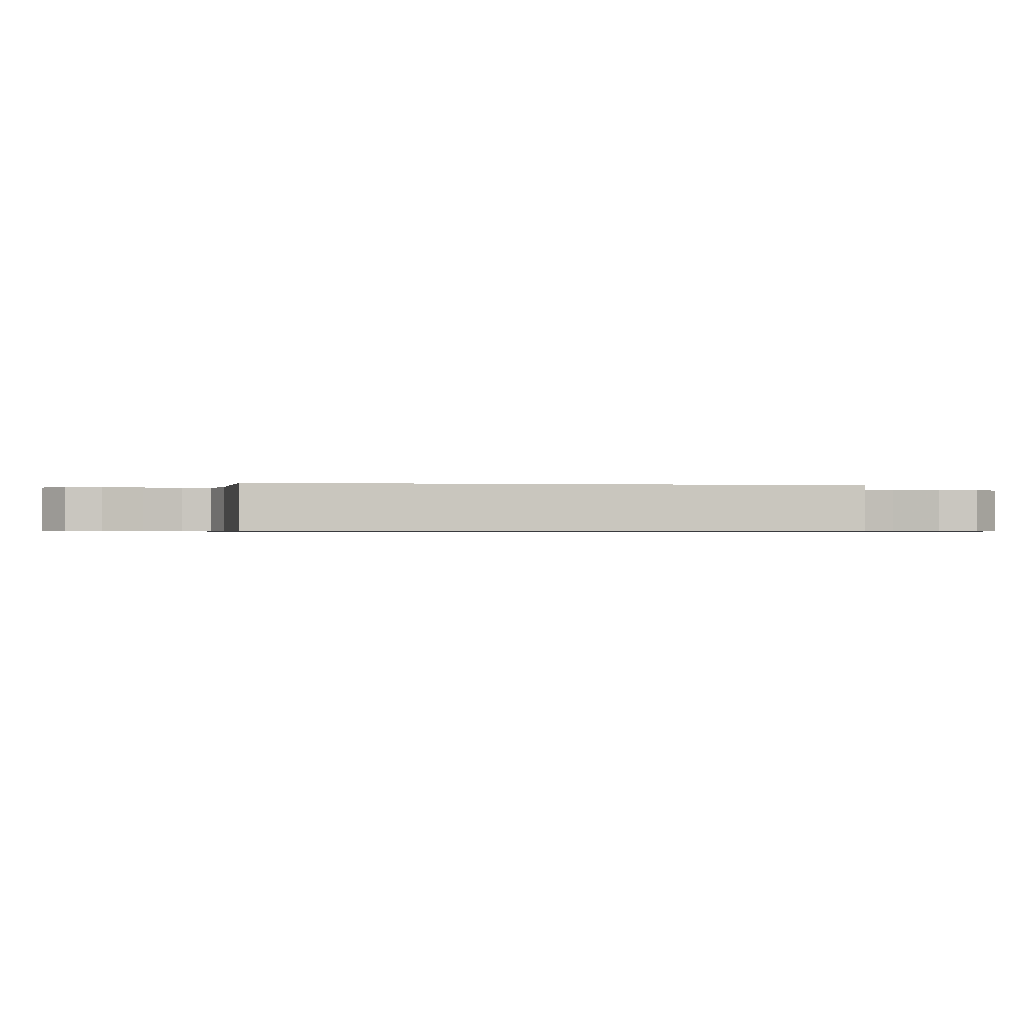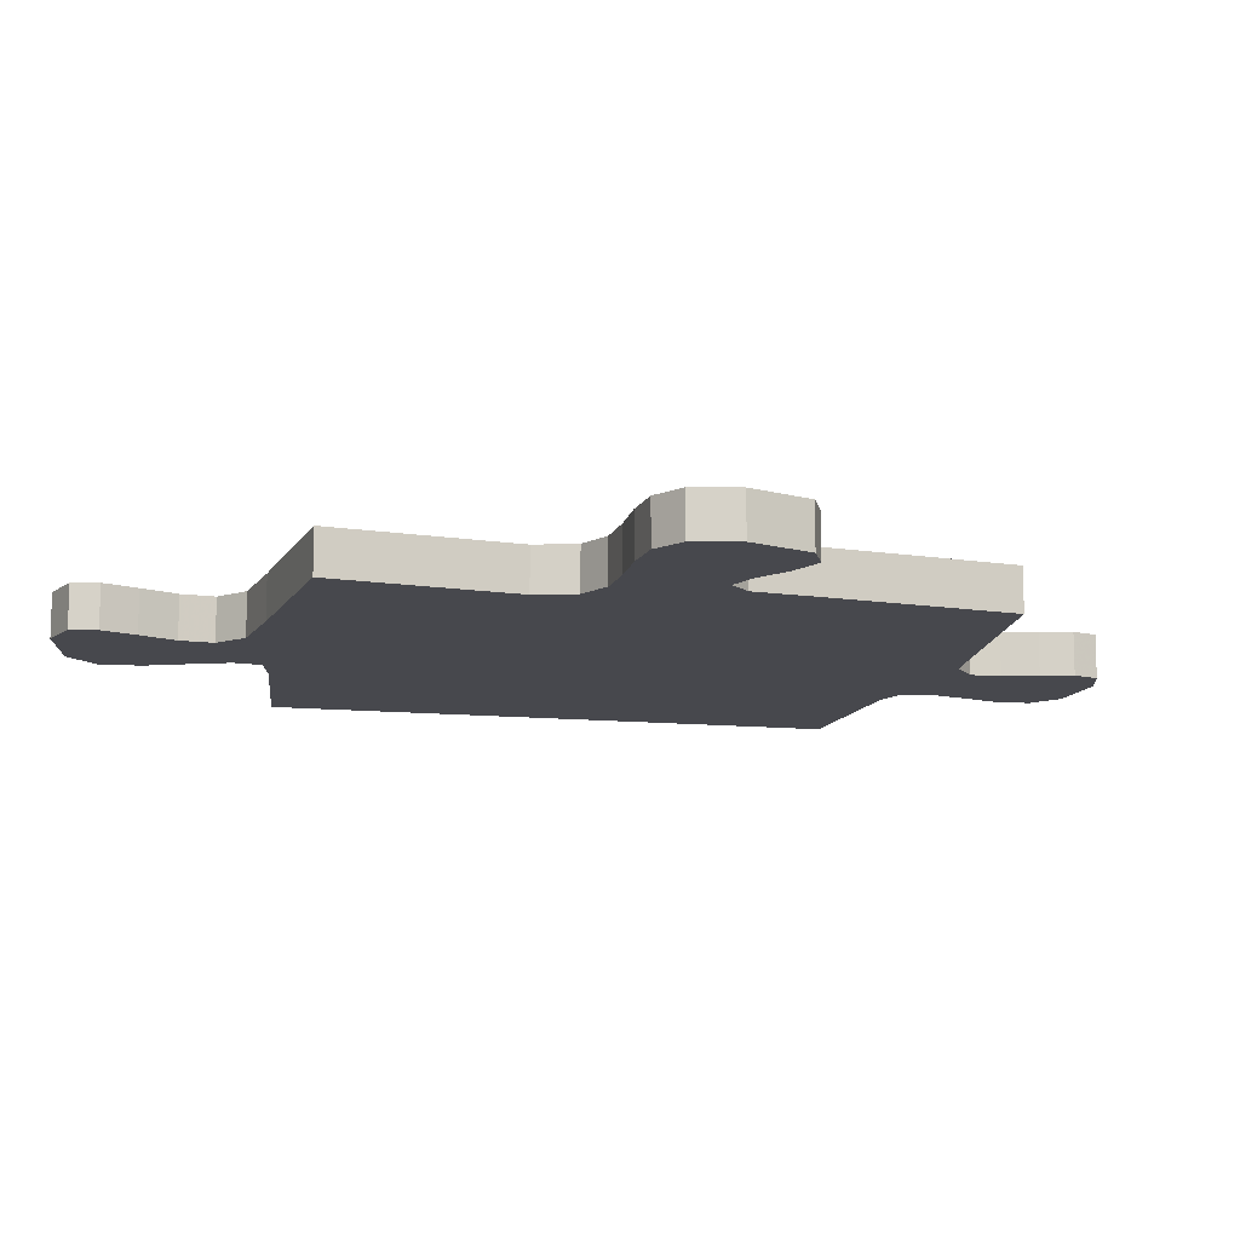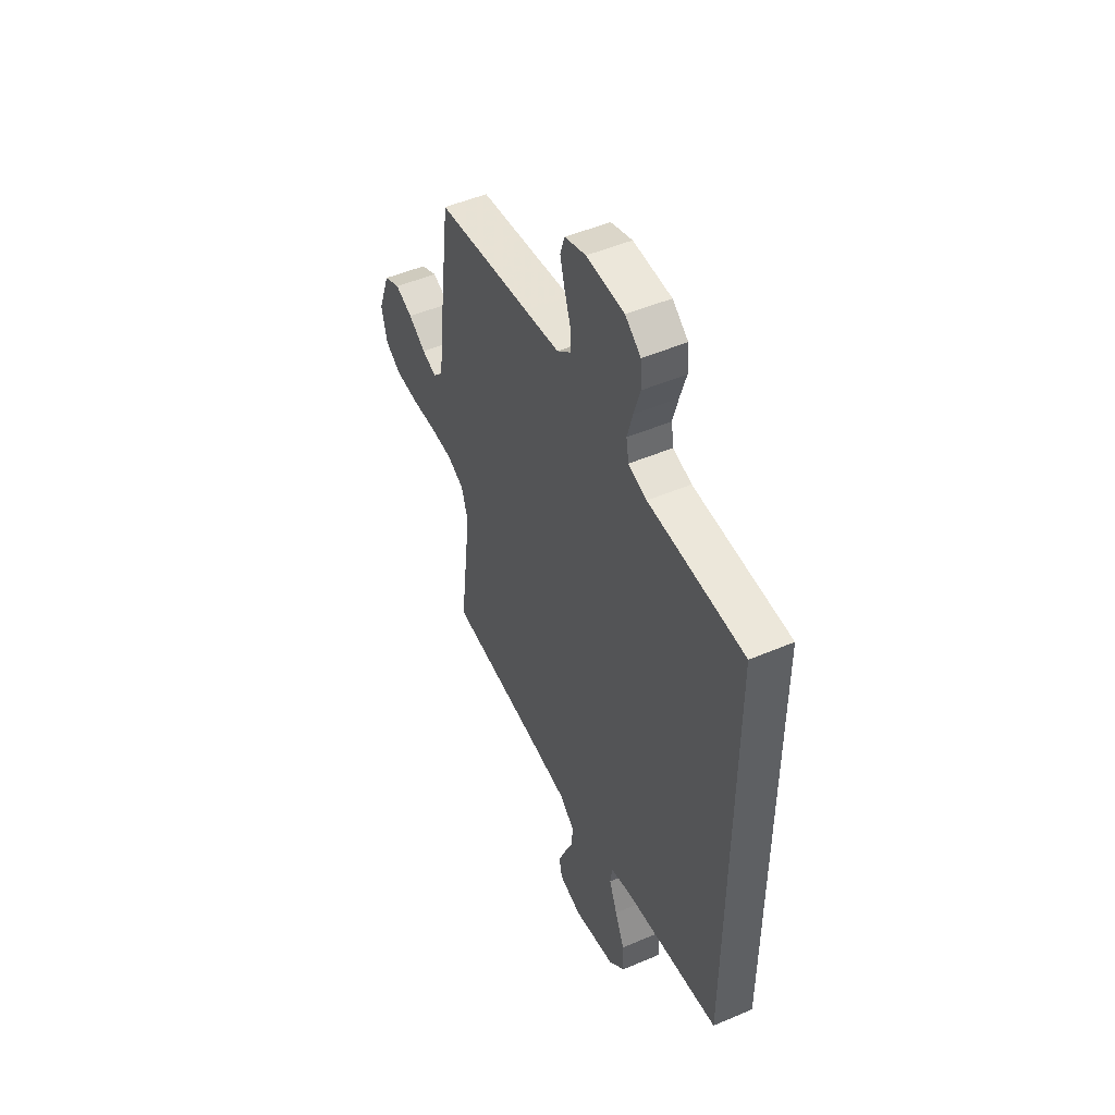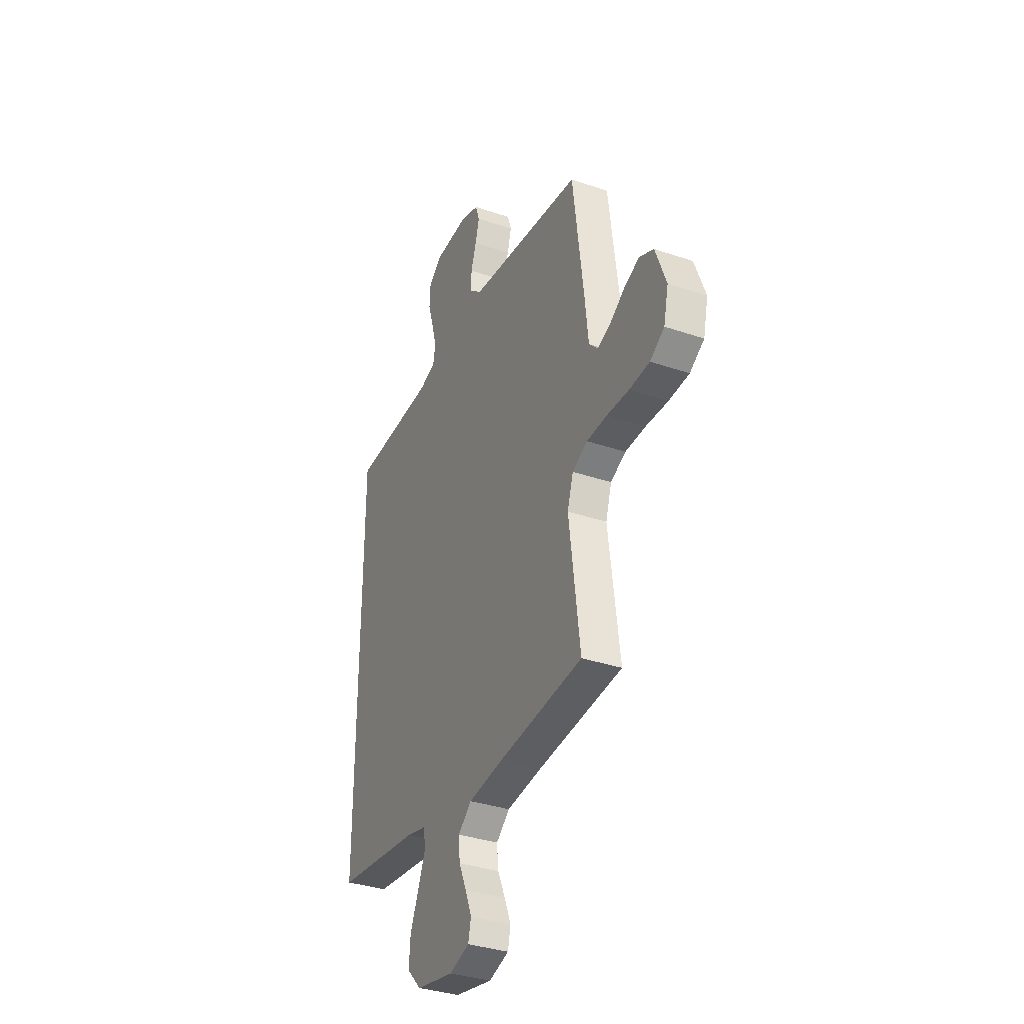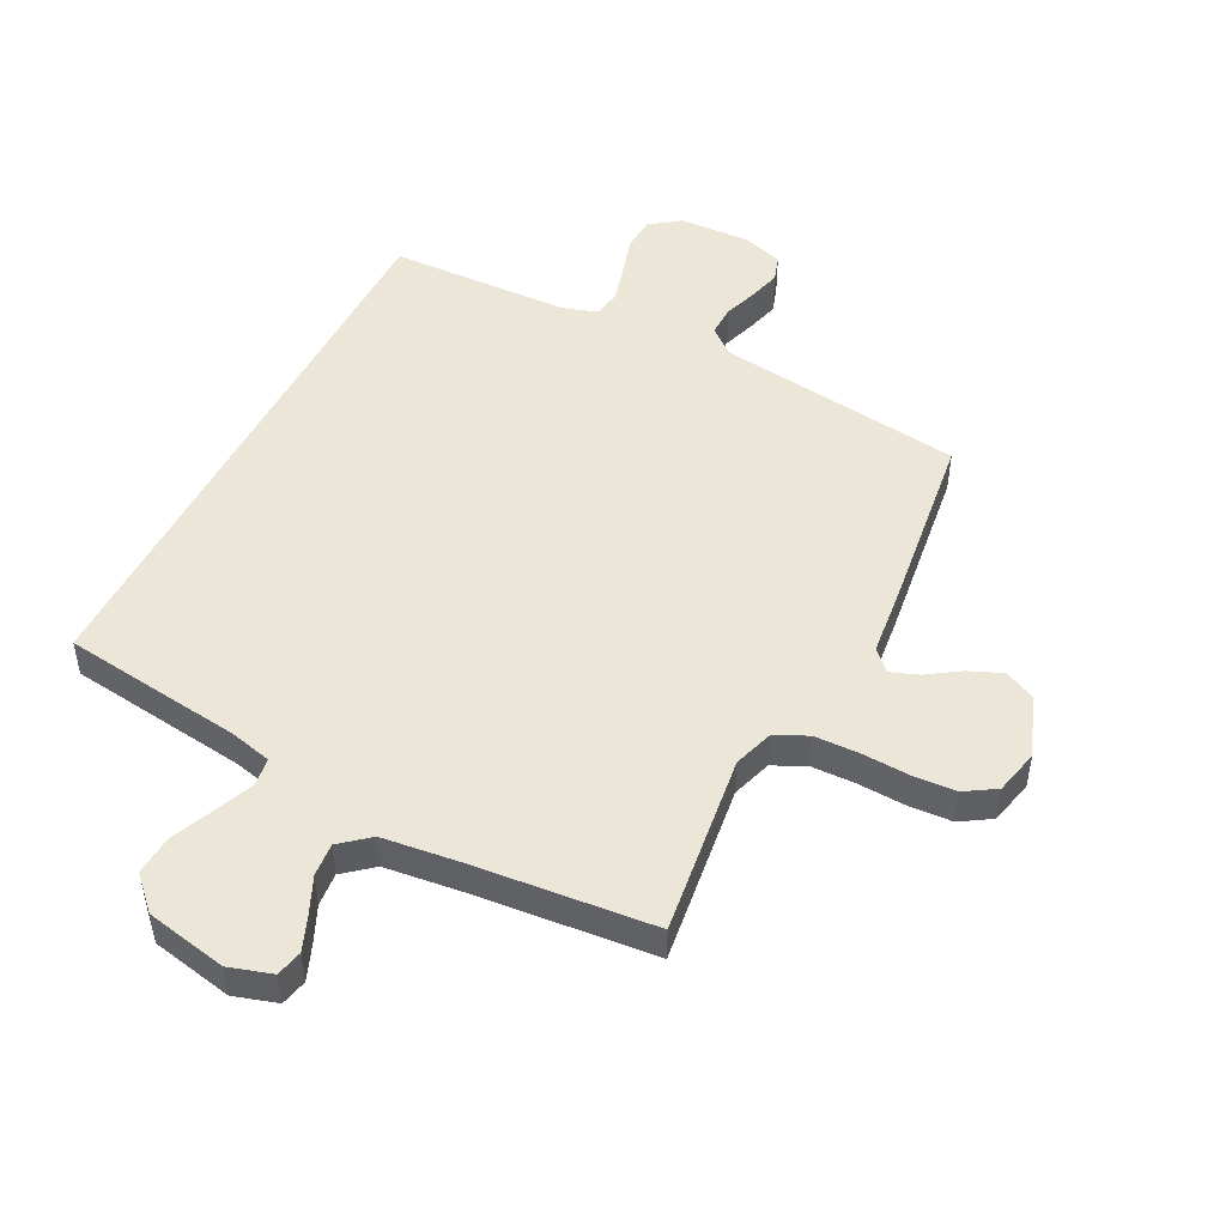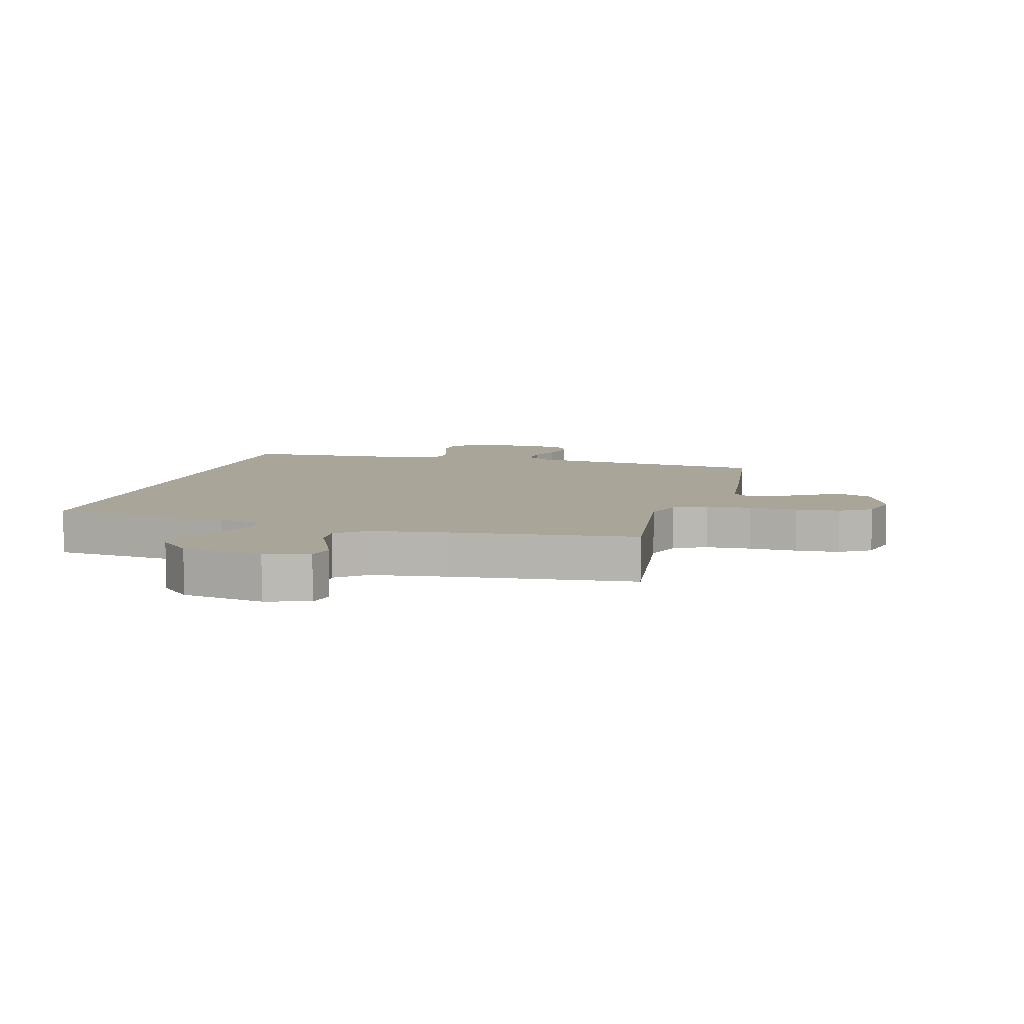
<metadata>
{"format":"obj","ext":"obj","renderer":"f3d","projection":"perspective","resolution":1024,"background":"white","views":[{"elev":-0.6,"azim":80.4,"up":"+Y"},{"elev":-11.8,"azim":-103.6,"up":"+Y"},{"elev":49.7,"azim":64.8,"up":"+Z"},{"elev":-34.9,"azim":-114.4,"up":"+Z"},{"elev":48.7,"azim":-153.0,"up":"+Y"},{"elev":7.4,"azim":-165.3,"up":"+Y"}]}
</metadata>
<code>
v -0.5 0.07 0.5
v -0.2 0.07 0.54
v -0.09 0.07 0.555
v -0.047 0.07 0.591
v -0.048 0.07 0.642
v -0.067 0.07 0.699
v -0.081 0.07 0.752
v -0.067 0.07 0.795
v 0 0.07 0.817
v 0.119 0.07 0.812
v 0.168 0.07 0.775
v 0.171 0.07 0.717
v 0.151 0.07 0.652
v 0.134 0.07 0.59
v 0.142 0.07 0.544
v 0.2 0.07 0.526
v 0.5 0.07 0.516
v 0.5 0.07 -0.44
v 0.2 0.07 -0.479
v 0.131 0.07 -0.496
v 0.124 0.07 -0.542
v 0.15 0.07 -0.606
v 0.18 0.07 -0.676
v 0.185 0.07 -0.742
v 0.134 0.07 -0.794
v 0 0.07 -0.821
v -0.071 0.07 -0.799
v -0.081 0.07 -0.755
v -0.058 0.07 -0.698
v -0.031 0.07 -0.638
v -0.026 0.07 -0.583
v -0.074 0.07 -0.543
v -0.2 0.07 -0.528
v -0.5 0.07 -0.5
v -0.461 0.07 -0.2
v -0.482 0.07 -0.134
v -0.536 0.07 -0.108
v -0.609 0.07 -0.106
v -0.688 0.07 -0.11
v -0.76 0.07 -0.106
v -0.811 0.07 -0.074
v -0.828 0.07 0
v -0.79 0.07 0.102
v -0.739 0.07 0.126
v -0.684 0.07 0.103
v -0.63 0.07 0.067
v -0.584 0.07 0.05
v -0.552 0.07 0.083
v -0.539 0.07 0.2
v -0.5 0 0.5
v -0.2 0 0.54
v -0.09 0 0.555
v -0.047 0 0.591
v -0.048 0 0.642
v -0.067 0 0.699
v -0.081 0 0.752
v -0.067 0 0.795
v 0 0 0.817
v 0.119 0 0.812
v 0.168 0 0.775
v 0.171 0 0.717
v 0.151 0 0.652
v 0.134 0 0.59
v 0.142 0 0.544
v 0.2 0 0.526
v 0.5 0 0.516
v 0.5 0 -0.44
v 0.2 0 -0.479
v 0.131 0 -0.496
v 0.124 0 -0.542
v 0.15 0 -0.606
v 0.18 0 -0.676
v 0.185 0 -0.742
v 0.134 0 -0.794
v 0 0 -0.821
v -0.071 0 -0.799
v -0.081 0 -0.755
v -0.058 0 -0.698
v -0.031 0 -0.638
v -0.026 0 -0.583
v -0.074 0 -0.543
v -0.2 0 -0.528
v -0.5 0 -0.5
v -0.461 0 -0.2
v -0.482 0 -0.134
v -0.536 0 -0.108
v -0.609 0 -0.106
v -0.688 0 -0.11
v -0.76 0 -0.106
v -0.811 0 -0.074
v -0.828 0 0
v -0.79 0 0.102
v -0.739 0 0.126
v -0.684 0 0.103
v -0.63 0 0.067
v -0.584 0 0.05
v -0.552 0 0.083
v -0.539 0 0.2
f 48 49 1 2
f 44 45 46
f 43 44 46
f 42 43 46
f 41 42 46
f 40 41 46
f 39 40 46
f 38 39 46
f 37 38 46 47
f 36 37 47 48
f 33 34 35
f 32 33 35 36
f 48 2 3
f 36 48 3
f 32 36 3
f 31 32 3
f 28 29 30
f 27 28 30
f 26 27 30
f 25 26 30
f 24 25 30
f 23 24 30
f 22 23 30
f 21 22 30 31
f 16 17 18 19
f 15 16 19 20
f 31 3 4
f 21 31 4
f 20 21 4
f 15 20 4
f 14 15 4
f 11 12 13
f 10 11 13
f 9 10 13
f 8 9 13
f 7 8 13
f 6 7 13
f 5 6 13
f 4 5 13 14
f 51 50 98 97
f 95 94 93
f 95 93 92
f 95 92 91
f 95 91 90
f 95 90 89
f 95 89 88
f 95 88 87
f 96 95 87 86
f 97 96 86 85
f 84 83 82
f 85 84 82 81
f 52 51 97
f 52 97 85
f 52 85 81
f 52 81 80
f 79 78 77
f 79 77 76
f 79 76 75
f 79 75 74
f 79 74 73
f 79 73 72
f 79 72 71
f 80 79 71 70
f 68 67 66 65
f 69 68 65 64
f 53 52 80
f 53 80 70
f 53 70 69
f 53 69 64
f 53 64 63
f 62 61 60
f 62 60 59
f 62 59 58
f 62 58 57
f 62 57 56
f 62 56 55
f 62 55 54
f 63 62 54 53
f 1 50 51 2
f 2 51 52 3
f 3 52 53 4
f 4 53 54 5
f 5 54 55 6
f 6 55 56 7
f 7 56 57 8
f 8 57 58 9
f 9 58 59 10
f 10 59 60 11
f 11 60 61 12
f 12 61 62 13
f 13 62 63 14
f 14 63 64 15
f 15 64 65 16
f 16 65 66 17
f 17 66 67 18
f 18 67 68 19
f 19 68 69 20
f 20 69 70 21
f 21 70 71 22
f 22 71 72 23
f 23 72 73 24
f 24 73 74 25
f 25 74 75 26
f 26 75 76 27
f 27 76 77 28
f 28 77 78 29
f 29 78 79 30
f 30 79 80 31
f 31 80 81 32
f 32 81 82 33
f 33 82 83 34
f 34 83 84 35
f 35 84 85 36
f 36 85 86 37
f 37 86 87 38
f 38 87 88 39
f 39 88 89 40
f 40 89 90 41
f 41 90 91 42
f 42 91 92 43
f 43 92 93 44
f 44 93 94 45
f 45 94 95 46
f 46 95 96 47
f 47 96 97 48
f 48 97 98 49
f 49 98 50 1

</code>
